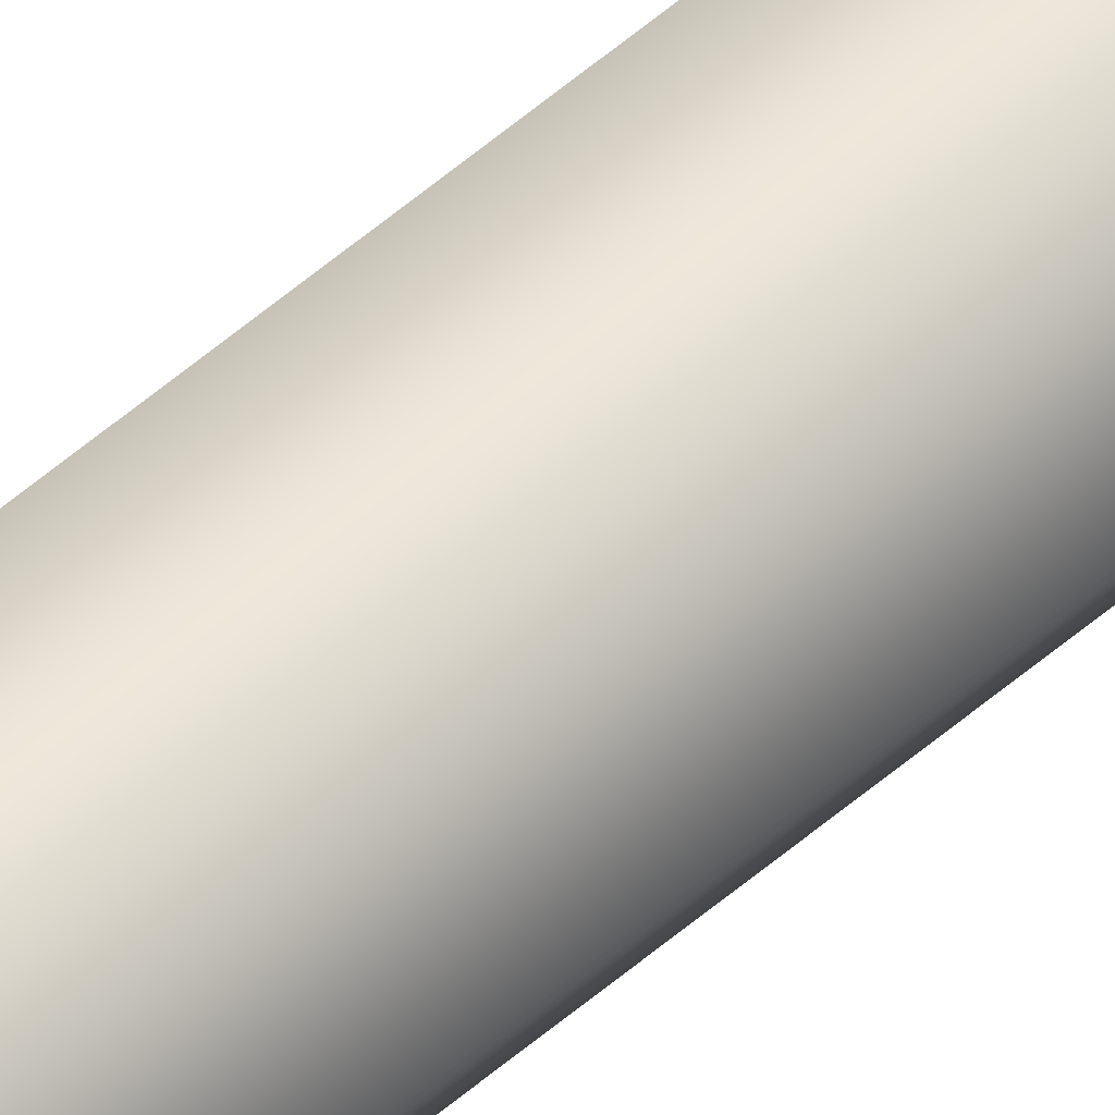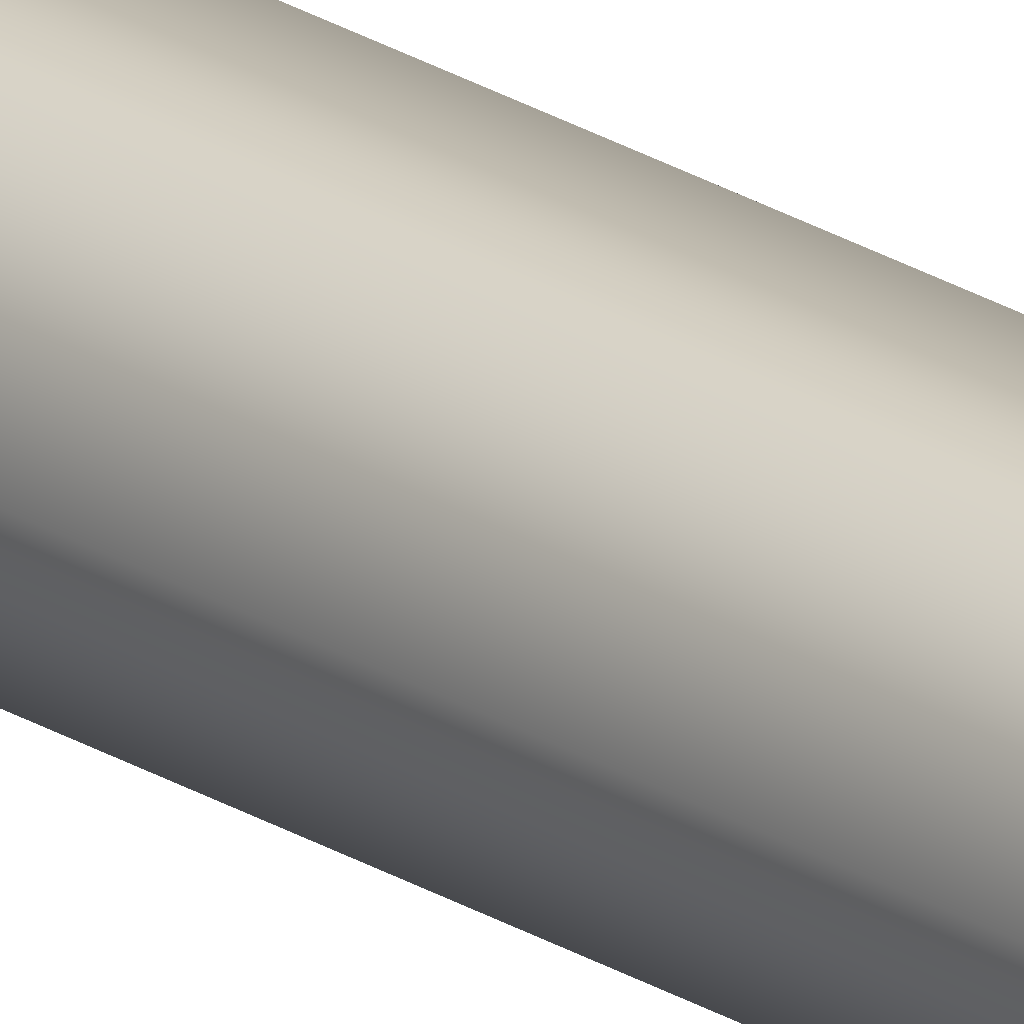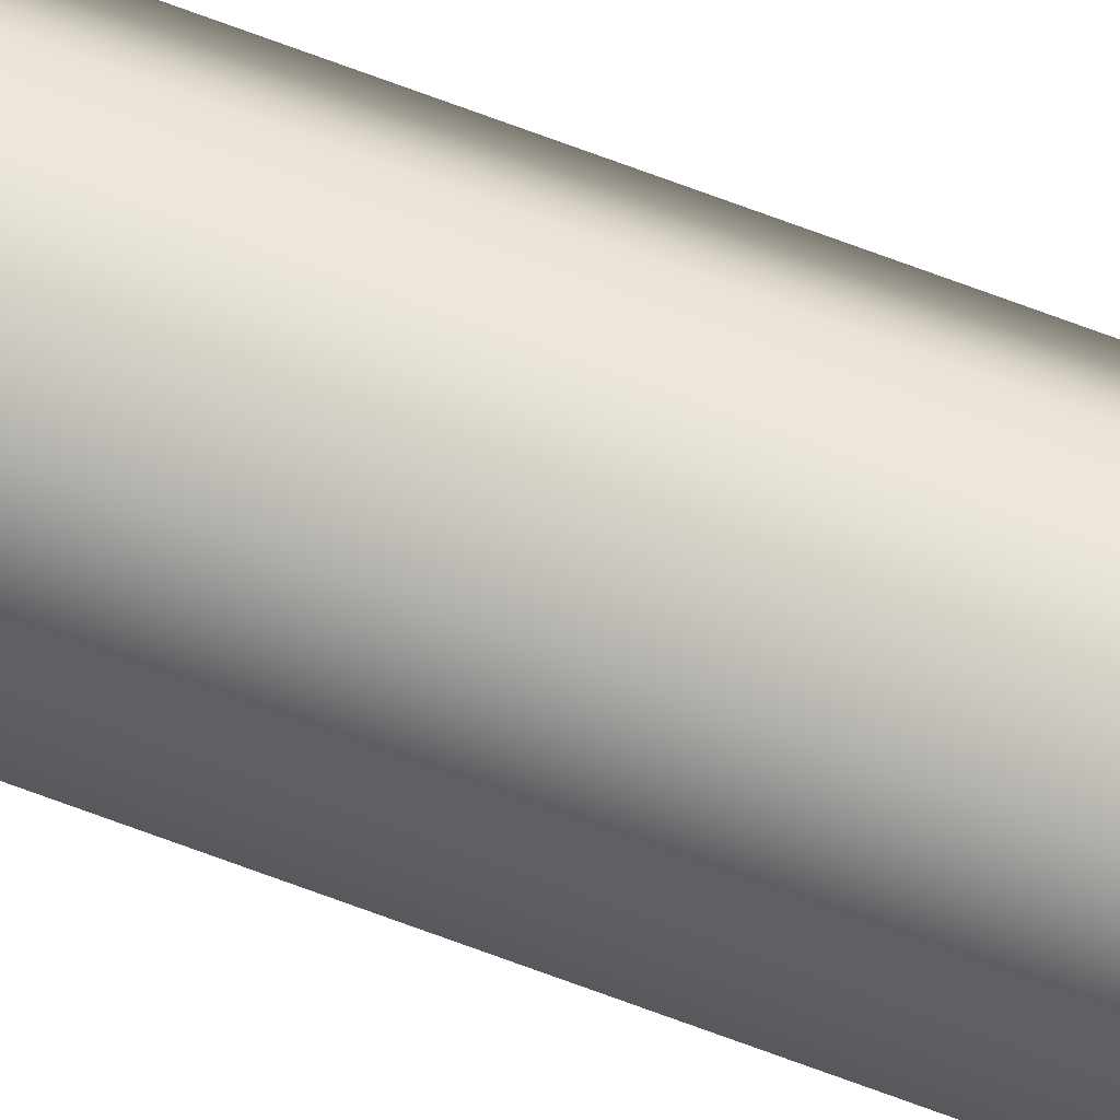
<metadata>
{"format":"obj","ext":"obj","renderer":"f3d","projection":"perspective","resolution":1024,"background":"white","views":[{"elev":45.6,"azim":43.6,"up":"+Y"},{"elev":21.5,"azim":-40.9,"up":"+Y"},{"elev":70.0,"azim":110.6,"up":"+Y"}]}
</metadata>
<code>
v 40.26 10.27 150
v 39.74 10.27 150
v 39.74 10.27 151.5
v 40.26 10.27 151.5
v 40.26 9.735 150
v 40.26 10.27 150
v 40.26 10.27 151.5
v 40.26 9.735 151.5
v 39.74 9.735 150
v 40.26 9.735 150
v 40.26 9.735 151.5
v 39.74 9.735 151.5
v 40.26 10.27 150
v 40.26 9.735 150
v 39.74 9.735 150
v 39.74 10.27 150
v 39.5 10 150
v 39.75 9.567 150
v 40.25 9.567 150
v 40.5 10 150
v 40.25 10.43 150
v 39.75 10.43 150
v 39.74 10.27 150
v 39.74 9.735 150
v 39.74 9.735 151.5
v 39.74 10.27 151.5
v 40.26 9.735 0
v 39.74 9.735 0
v 39.74 9.735 -1.5
v 40.26 9.735 -1.5
v 39.5 10 150
v 39.75 10.43 150
v 40.25 10.43 150
v 40.5 10 150
v 40.25 9.567 150
v 39.75 9.567 150
v 39.5 10 0
v 39.75 9.567 0
v 40.25 9.567 0
v 40.5 10 0
v 40.25 10.43 0
v 39.75 10.43 0
v 39.5 10 0
v 39.5 10 150
v 39.74 10.27 0
v 40.26 10.27 0
v 40.26 10.27 -1.5
v 39.74 10.27 -1.5
v 39.74 9.735 0
v 39.74 10.27 0
v 39.74 10.27 -1.5
v 39.74 9.735 -1.5
v 40.26 10.27 0
v 40.26 9.735 0
v 40.26 9.735 -1.5
v 40.26 10.27 -1.5
v 40.26 10.27 151.5
v 39.74 10.27 151.5
v 39.74 9.735 151.5
v 40.26 9.735 151.5
v 39.74 10.27 0
v 39.74 9.735 0
v 40.26 9.735 0
v 40.26 10.27 0
v 39.5 10 0
v 39.75 10.43 0
v 40.25 10.43 0
v 40.5 10 0
v 40.25 9.567 0
v 39.75 9.567 0
v 39.74 10.27 -1.5
v 40.26 10.27 -1.5
v 40.26 9.735 -1.5
v 39.74 9.735 -1.5
f 1 2 4
f 4 2 3
f 5 6 8
f 8 6 7
f 9 10 12
f 12 10 11
f 14 20 13
f 13 20 21
f 13 21 22
f 20 14 19
f 19 14 15
f 19 15 18
f 18 15 17
f 17 15 16
f 17 16 22
f 22 16 13
f 23 24 26
f 26 24 25
f 27 28 30
f 30 28 29
f 32 42 31
f 31 42 43
f 44 37 36
f 36 37 38
f 36 38 35
f 35 38 39
f 35 39 34
f 34 39 40
f 34 40 33
f 33 40 41
f 33 41 32
f 32 41 42
f 45 46 48
f 48 46 47
f 49 50 52
f 52 50 51
f 53 54 56
f 56 54 55
f 57 58 60
f 60 58 59
f 62 65 61
f 61 65 66
f 61 66 67
f 65 62 70
f 70 62 63
f 70 63 69
f 69 63 68
f 68 63 64
f 68 64 67
f 67 64 61
f 71 72 74
f 74 72 73

</code>
